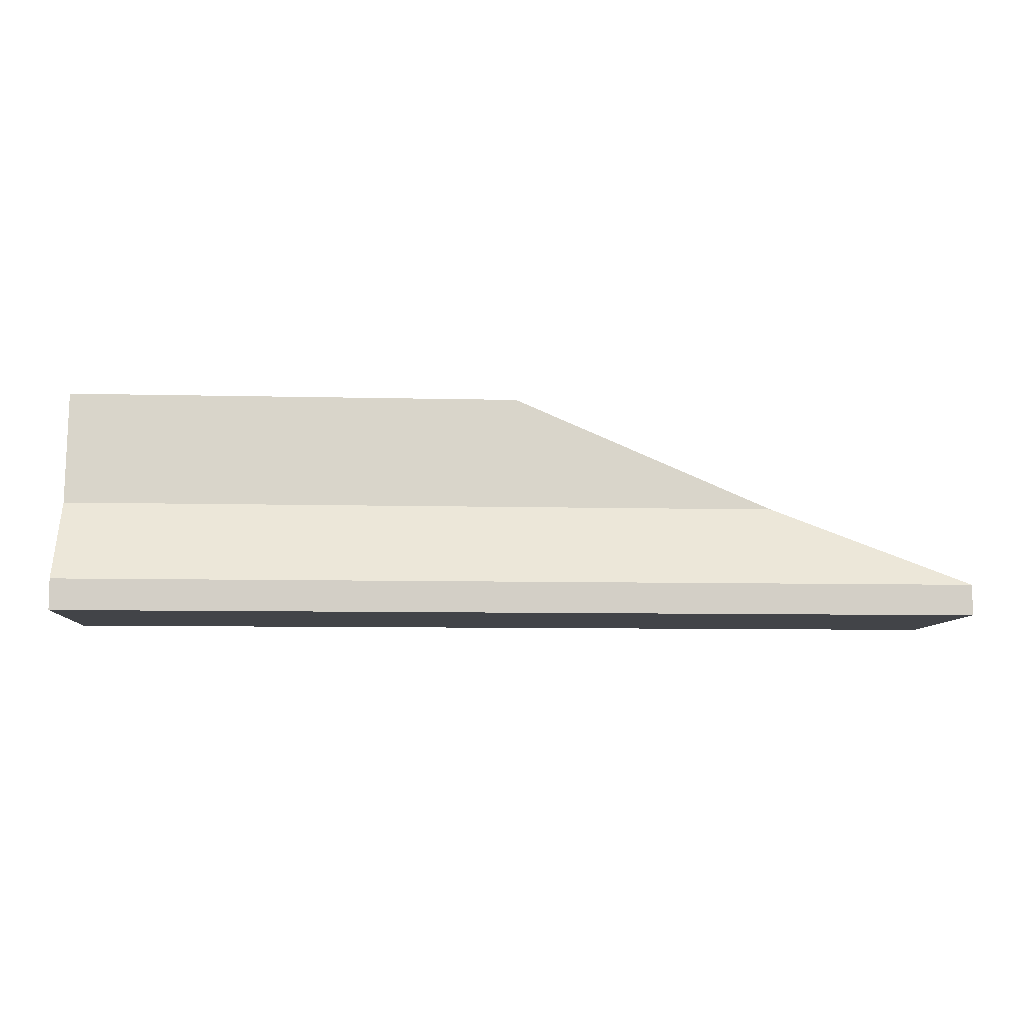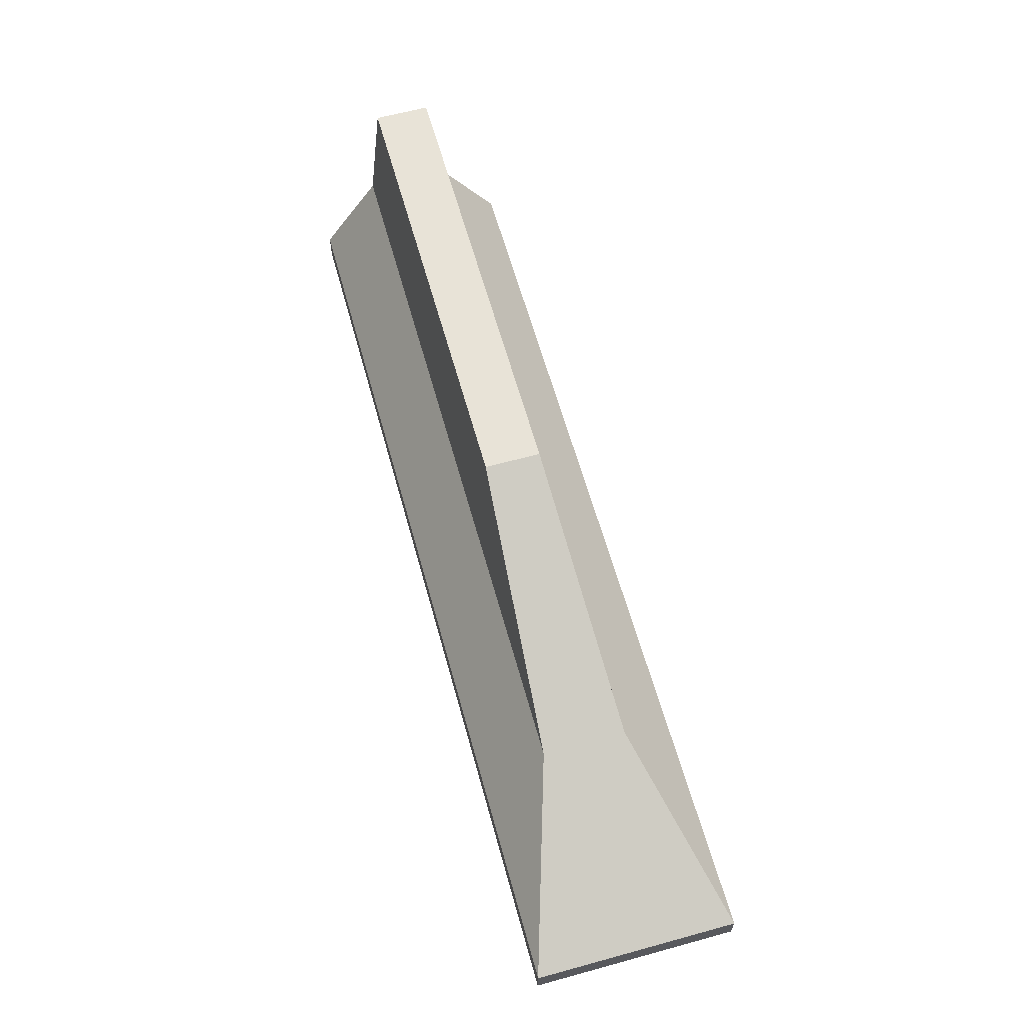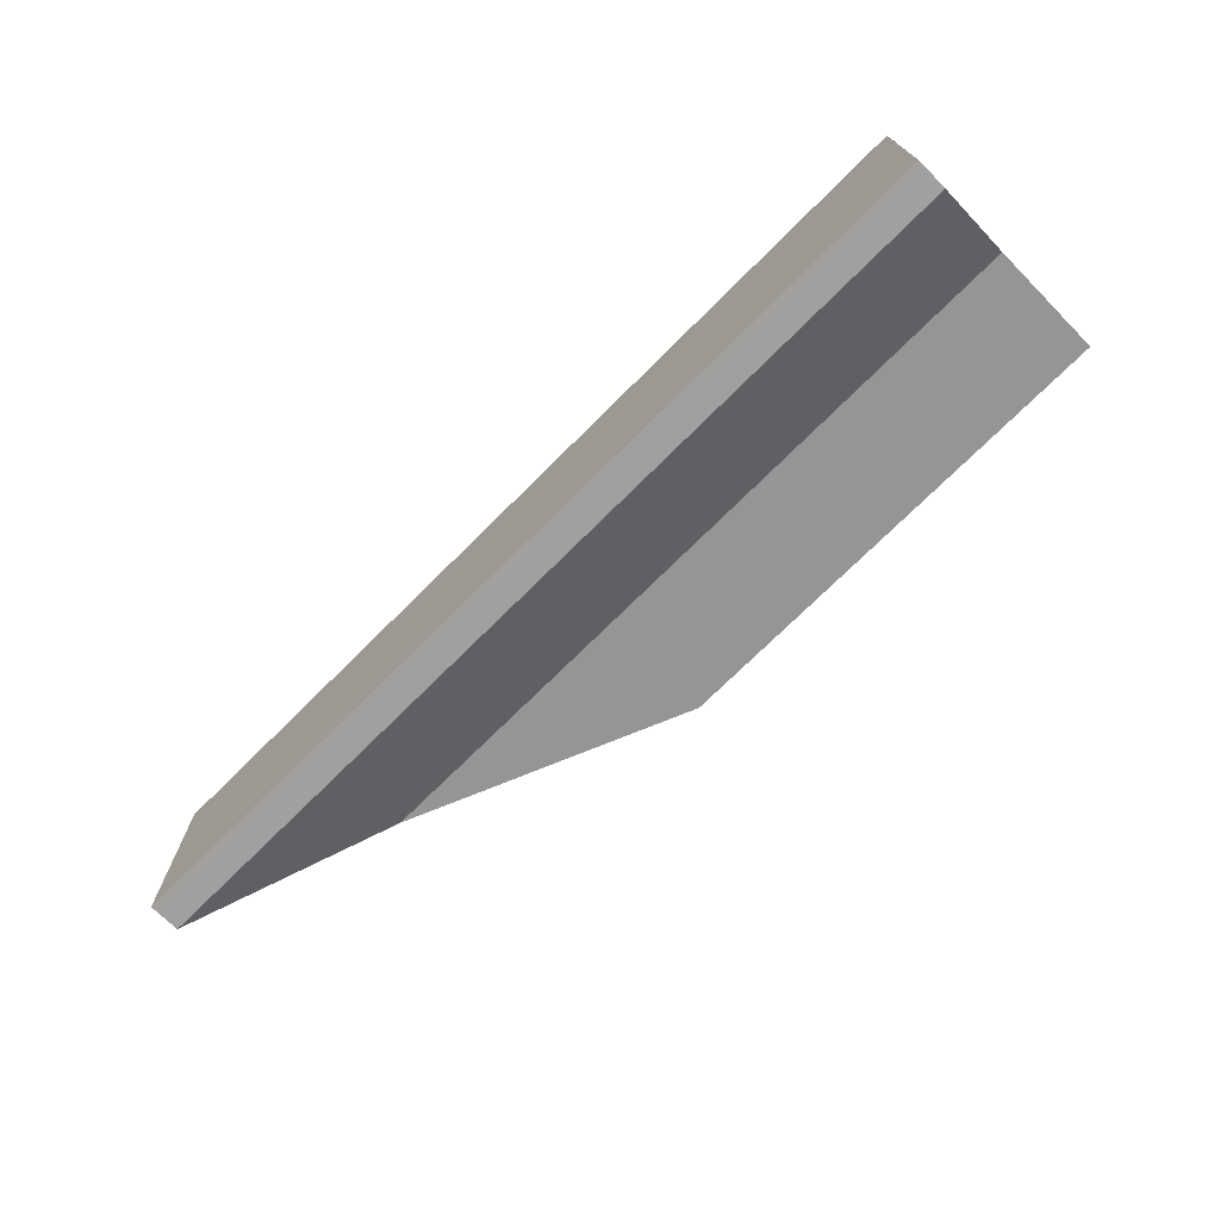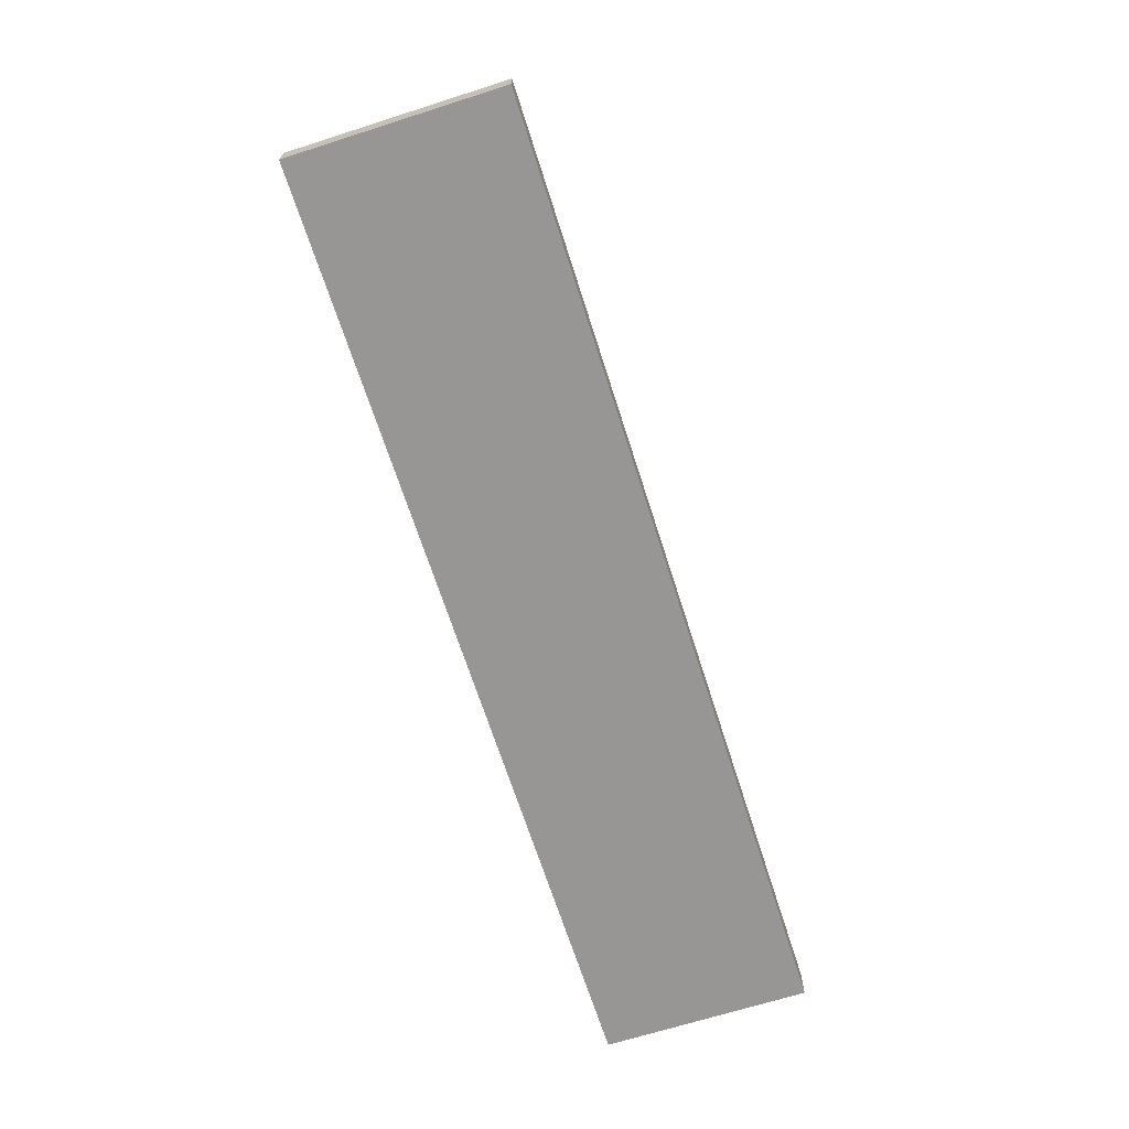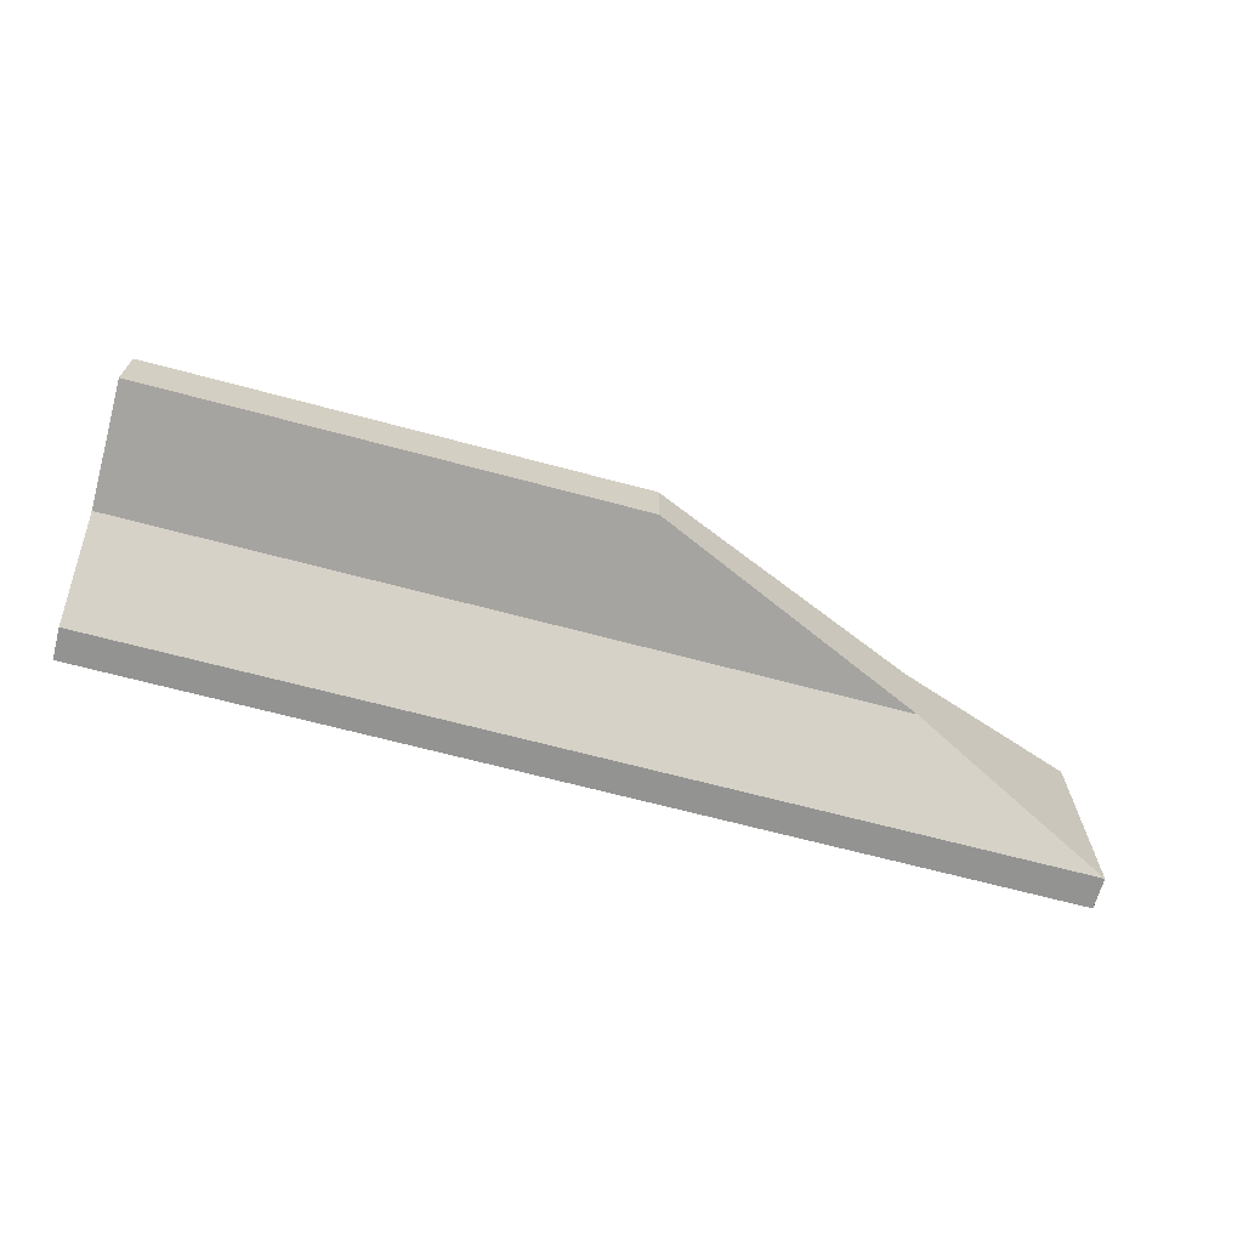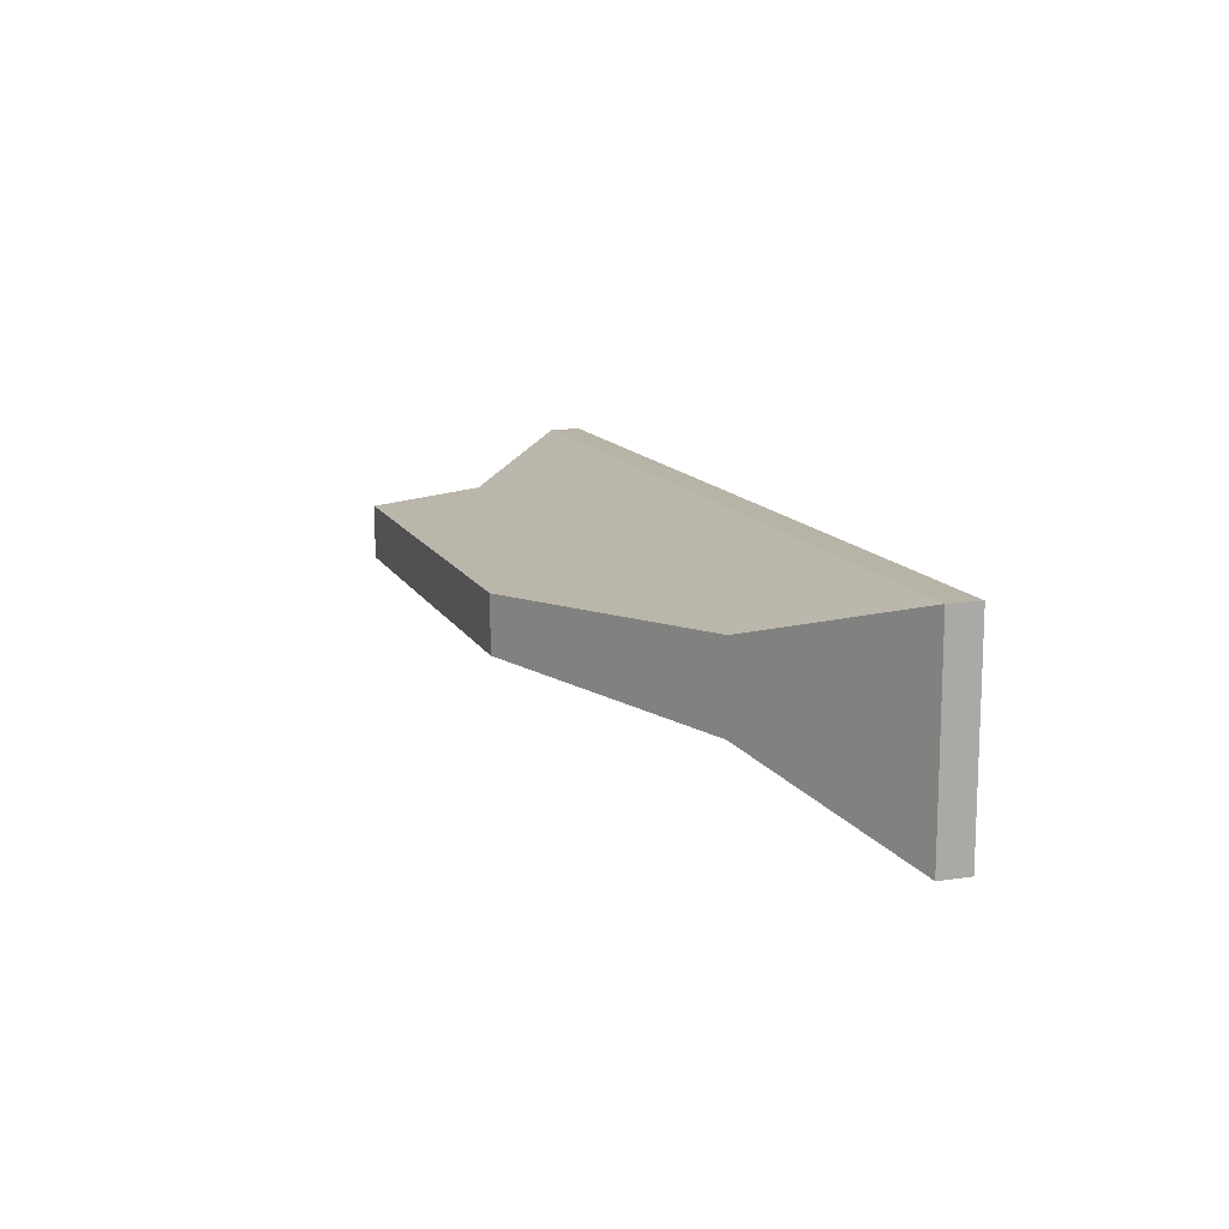
<metadata>
{"format":"obj","ext":"obj","renderer":"f3d","projection":"perspective","resolution":1024,"background":"white","views":[{"elev":-8.0,"azim":176.0,"up":"+Y"},{"elev":62.3,"azim":-105.5,"up":"+Y"},{"elev":-71.8,"azim":45.0,"up":"+Z"},{"elev":-68.0,"azim":-72.3,"up":"+Y"},{"elev":-66.6,"azim":164.9,"up":"+Z"},{"elev":12.9,"azim":-108.8,"up":"+Z"}]}
</metadata>
<code>
o tiltedWarningWall_1
v -21.99 -0.001151 2.656
v -21.99 -0.001151 -2.175
v -1.8e-05 -0.001151 -2.175
v -1.8e-05 -0.001151 2.656
v -21.99 0.738 2.656
v -21.99 0.738 -2.175
v -1.8e-05 0.738 -2.175
v -1.8e-05 0.738 2.656
v -1.8e-05 2.735 1.24
v -1.8e-05 2.735 -0.7588
v -1.8e-05 5.501 0.9072
v -1.8e-05 5.501 -0.4262
v -11.05 5.501 -0.4262
v -17.4 2.735 -0.7588
v -11.05 5.501 0.9072
v -17.4 2.735 1.24
f 2 4 1
f 7 9 8
f 5 2 1
f 6 3 2
f 3 8 4
f 1 8 5
f 10 11 9
f 7 14 10
f 10 13 12
f 16 13 14
f 5 14 6
f 15 12 13
f 16 8 9
f 15 9 11
f 2 3 4
f 7 10 9
f 5 6 2
f 6 7 3
f 3 7 8
f 1 4 8
f 10 12 11
f 7 6 14
f 10 14 13
f 16 15 13
f 5 16 14
f 15 11 12
f 16 5 8
f 15 16 9

</code>
